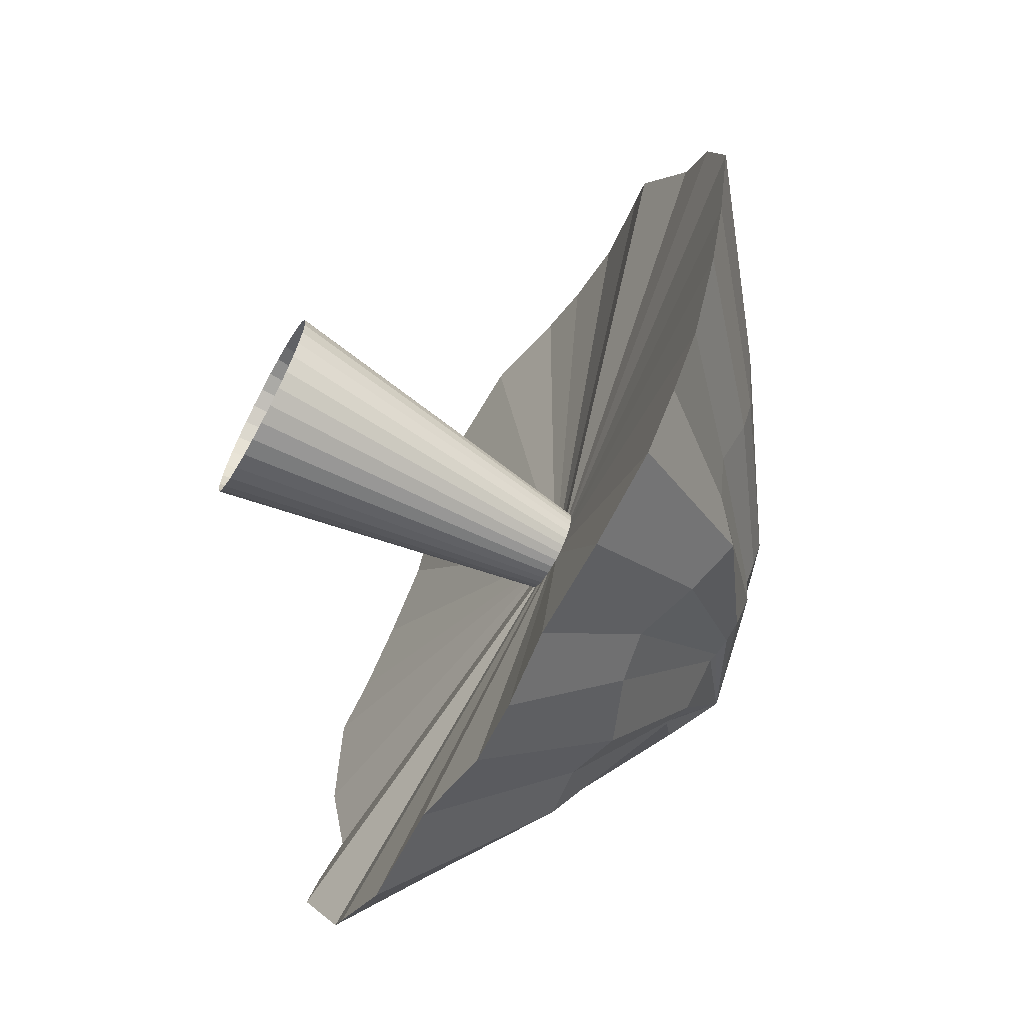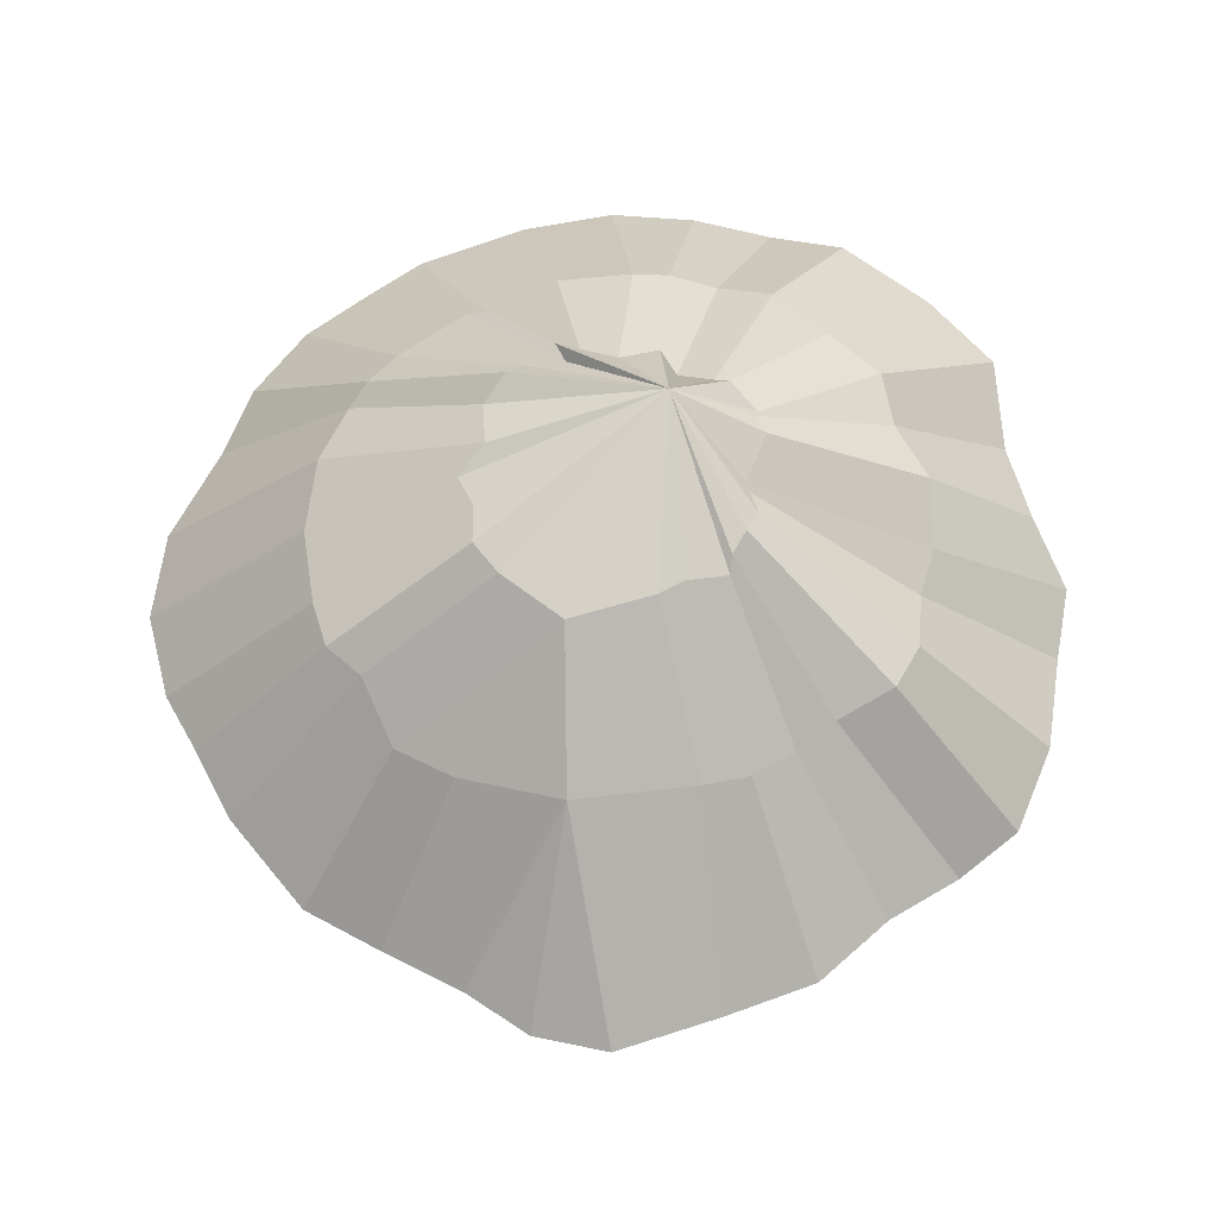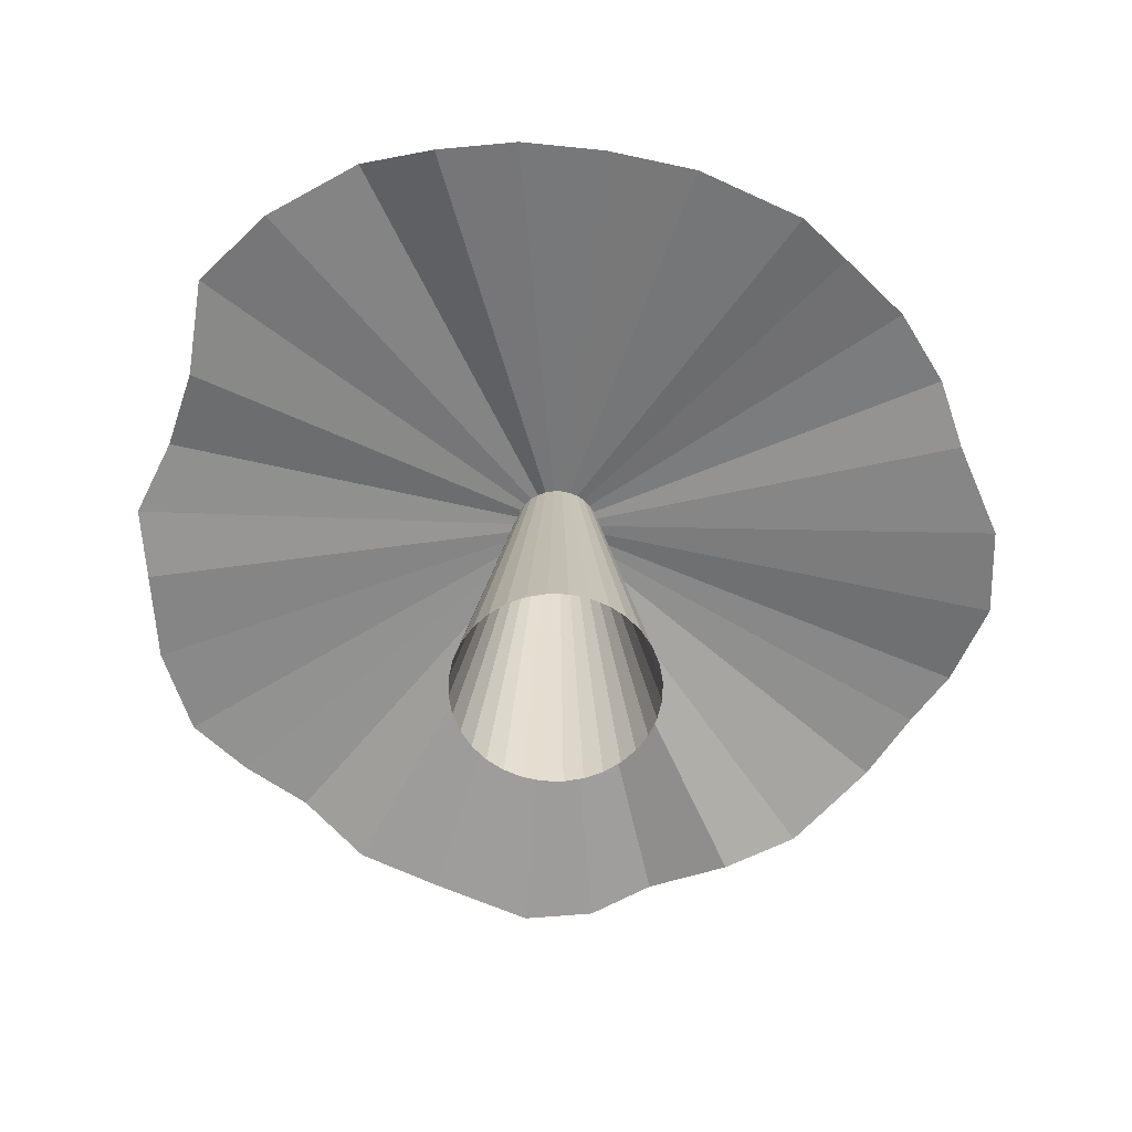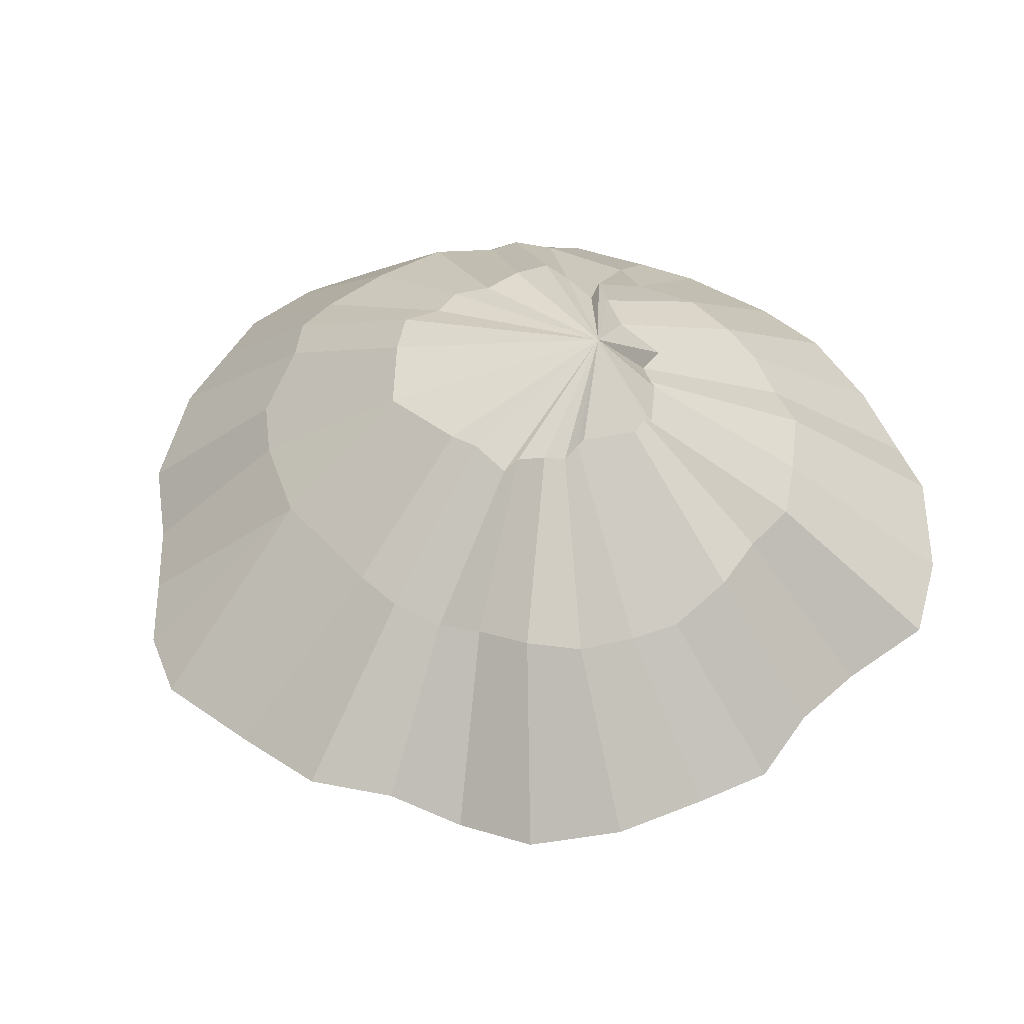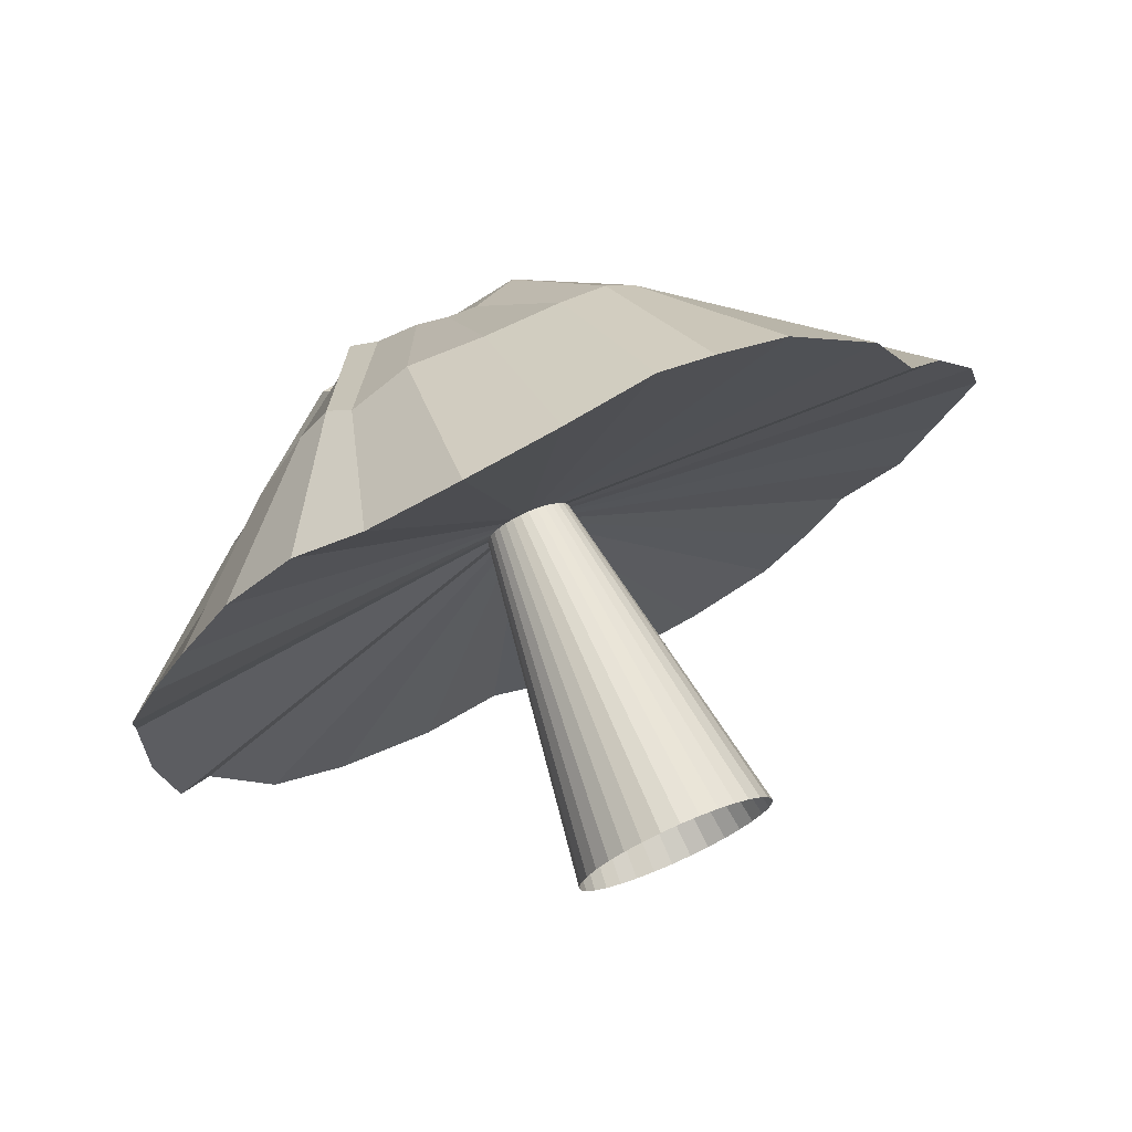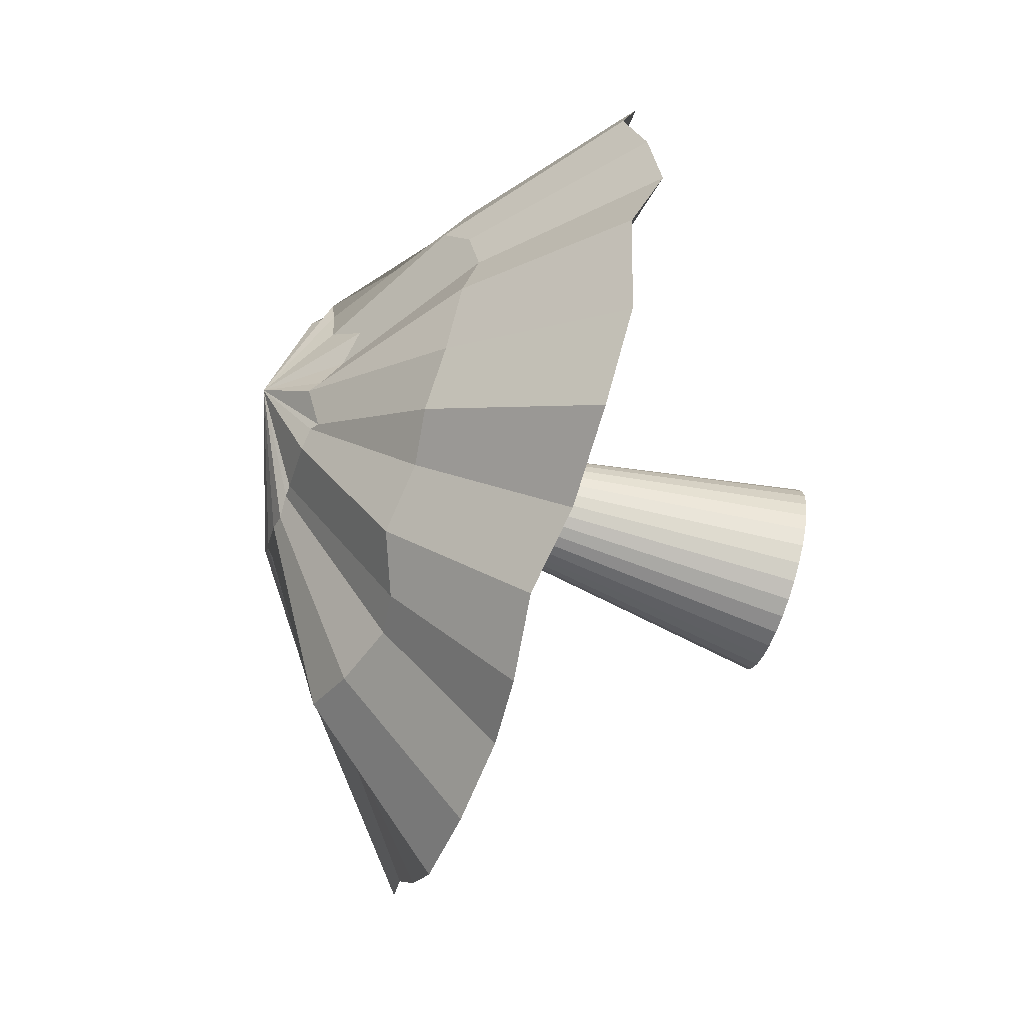
<metadata>
{"format":"obj","ext":"obj","renderer":"f3d","projection":"perspective","resolution":1024,"background":"white","views":[{"elev":-67.6,"azim":61.5,"up":"+Z"},{"elev":63.7,"azim":88.4,"up":"+Y"},{"elev":-63.5,"azim":-97.1,"up":"+Y"},{"elev":50.8,"azim":144.3,"up":"+Y"},{"elev":73.4,"azim":-23.9,"up":"+Z"},{"elev":-68.9,"azim":-107.5,"up":"+Z"}]}
</metadata>
<code>
o Circle
v -0 -0.004652 -0.2979
v -0.05811 -0.004652 -0.2921
v -0.114 -0.004652 -0.2752
v -0.1655 -0.004652 -0.2477
v -0.2106 -0.004652 -0.2106
v -0.2477 -0.004652 -0.1655
v -0.2752 -0.004652 -0.114
v -0.2921 -0.004652 -0.05811
v -0.2979 -0.004652 -0
v -0.2921 -0.004652 0.05811
v -0.2752 -0.004652 0.114
v -0.2477 -0.004652 0.1655
v -0.2106 -0.004652 0.2106
v -0.1655 -0.004652 0.2477
v -0.114 -0.004652 0.2752
v -0.05811 -0.004652 0.2921
v 0 -0.004652 0.2979
v 0.05811 -0.004652 0.2921
v 0.114 -0.004652 0.2752
v 0.1655 -0.004652 0.2477
v 0.2106 -0.004652 0.2106
v 0.2477 -0.004652 0.1655
v 0.2752 -0.004652 0.114
v 0.2921 -0.004652 0.05811
v 0.2979 -0.004652 -0
v 0.2921 -0.004652 -0.05811
v 0.2752 -0.004652 -0.114
v 0.2477 -0.004652 -0.1655
v 0.2106 -0.004652 -0.2106
v 0.1655 -0.004652 -0.2477
v 0.114 -0.004652 -0.2752
v 0.05811 -0.004652 -0.2921
v -0 -0.004652 -0.2979
v -0.05811 -0.004652 -0.2921
v -0.114 -0.004652 -0.2752
v -0.1655 -0.004652 -0.2477
v -0.2106 -0.004652 -0.2106
v -0.2477 -0.004652 -0.1655
v -0.2752 -0.004652 -0.114
v -0.2921 -0.004652 -0.05811
v -0.2979 -0.004652 -0
v -0.2921 -0.004652 0.05811
v -0.2752 -0.004652 0.114
v -0.2477 -0.004652 0.1655
v -0.2106 -0.004652 0.2106
v -0.1655 -0.004652 0.2477
v -0.114 -0.004652 0.2752
v -0.05811 -0.004652 0.2921
v 0 -0.004652 0.2979
v 0.05811 -0.004652 0.2921
v 0.114 -0.004652 0.2752
v 0.1655 -0.004652 0.2477
v 0.2106 -0.004652 0.2106
v 0.2477 -0.004652 0.1655
v 0.2752 -0.004652 0.114
v 0.2921 -0.004652 0.05811
v 0.2979 -0.004652 -0
v 0.2921 -0.004652 -0.05811
v 0.2752 -0.004652 -0.114
v 0.2477 -0.004652 -0.1655
v 0.2106 -0.004652 -0.2106
v 0.1655 -0.004652 -0.2477
v 0.114 -0.004652 -0.2752
v 0.05811 -0.004652 -0.2921
v -0 1.022 -0.1295
v -0.02527 1.022 -0.127
v -0.04956 1.022 -0.1197
v -0.07195 1.022 -0.1077
v -0.09158 1.022 -0.09158
v -0.1077 1.022 -0.07195
v -0.1197 1.022 -0.04956
v -0.127 1.022 -0.02527
v -0.1295 1.022 -0
v -0.127 1.022 0.02527
v -0.1197 1.022 0.04956
v -0.1077 1.022 0.07195
v -0.09158 1.022 0.09158
v -0.07195 1.022 0.1077
v -0.04956 1.022 0.1197
v -0.02527 1.022 0.127
v -0 1.022 0.1295
v 0.02527 1.022 0.127
v 0.04956 1.022 0.1197
v 0.07195 1.022 0.1077
v 0.09158 1.022 0.09158
v 0.1077 1.022 0.07195
v 0.1197 1.022 0.04956
v 0.127 1.022 0.02527
v 0.1295 1.022 -0
v 0.127 1.022 -0.02527
v 0.1197 1.022 -0.04956
v 0.1077 1.022 -0.07195
v 0.09158 1.022 -0.09158
v 0.07195 1.022 -0.1077
v 0.04956 1.022 -0.1197
v 0.02527 1.022 -0.127
v 0.02098 0.8581 -1.282
v -0.2038 0.8812 -1.202
v -0.4532 0.8427 -1.15
v -0.7513 0.8483 -1.142
v -0.9743 0.8399 -0.9636
v -1.146 0.8866 -0.7125
v -1.237 0.8164 -0.5006
v -1.274 0.8631 -0.2657
v -1.262 0.9212 -0.01149
v -1.254 0.8664 0.2545
v -1.159 0.8332 0.5727
v -1.043 0.8539 0.7211
v -0.8914 0.8694 0.9158
v -0.6985 0.8687 1.069
v -0.5094 0.8312 1.16
v -0.2512 0.8065 1.312
v 0.01933 0.8219 1.351
v 0.2958 0.8767 1.284
v 0.4679 0.8906 1.194
v 0.681 0.8941 1.09
v 0.9306 0.8492 0.8891
v 1.04 0.809 0.6803
v 1.183 0.8665 0.4528
v 1.306 0.8583 0.2775
v 1.362 0.873 0.06354
v 1.273 0.8814 -0.2415
v 1.187 0.8826 -0.4952
v 1.024 0.9039 -0.694
v 0.9062 0.8891 -0.8957
v 0.7688 0.8762 -1.07
v 0.512 0.858 -1.185
v 0.2344 0.8437 -1.237
v 0.06071 1.21 -0.859
v -0.1234 1.279 -0.8572
v -0.3076 1.251 -0.775
v -0.4654 1.271 -0.747
v -0.6107 1.258 -0.6088
v -0.7494 1.255 -0.4583
v -0.7951 1.222 -0.3027
v -0.8172 1.26 -0.1637
v -0.7813 1.328 -0.05867
v -0.8049 1.266 0.158
v -0.7389 1.213 0.3603
v -0.6956 1.272 0.4175
v -0.5338 1.318 0.61
v -0.4451 1.331 0.6916
v -0.3865 1.285 0.7456
v -0.2122 1.31 0.8271
v 0.002662 1.292 0.8624
v 0.229 1.309 0.8329
v 0.3636 1.319 0.795
v 0.4541 1.323 0.6999
v 0.6254 1.229 0.6203
v 0.7147 1.235 0.4584
v 0.8115 1.294 0.1639
v 0.7747 1.281 -0.1874
v 0.7434 1.262 -0.3221
v 0.6626 1.227 -0.4452
v 0.5884 1.254 -0.5536
v 0.5233 1.318 -0.7116
v 0.3795 1.259 -0.7909
v 0.195 1.194 -0.8147
v 0.03111 1.561 -0.3287
v -0.118 1.559 -0.393
v -0.1756 1.552 -0.3655
v -0.1989 1.534 -0.3731
v -0.2664 1.587 -0.3
v -0.2859 1.561 -0.2581
v -0.3333 1.51 -0.1622
v -0.4284 1.487 -0.1205
v -0.3627 1.56 -0.004391
v -0.3856 1.571 0.09871
v -0.3983 1.583 0.166
v -0.3492 1.568 0.1386
v -0.3341 1.581 0.2513
v -0.2846 1.628 0.2989
v -0.2125 1.585 0.3618
v -0.09284 1.589 0.3574
v -0.01373 1.546 0.4327
v 0.07951 1.559 0.3901
v 0.2051 1.592 0.3926
v 0.2844 1.569 0.3269
v 0.4159 1.553 0.1577
v 0.3574 1.57 -0.0871
v 0.3181 1.564 -0.1565
v 0.295 1.542 -0.2753
v 0.2475 1.571 -0.2822
v 0.1771 1.571 -0.3226
v 0.1255 1.561 -0.3583
v 0.06172 1.563 -0.3374
v -0.1687 1.716 -0.1303
f 22 54 53 21
f 9 41 40 8
f 23 55 54 22
f 10 42 41 9
f 24 56 55 23
f 11 43 42 10
f 25 57 56 24
f 12 44 43 11
f 26 58 57 25
f 13 45 44 12
f 27 59 58 26
f 14 46 45 13
f 28 60 59 27
f 15 47 46 14
f 2 34 33 1
f 29 61 60 28
f 16 48 47 15
f 3 35 34 2
f 30 62 61 29
f 17 49 48 16
f 4 36 35 3
f 31 63 62 30
f 18 50 49 17
f 5 37 36 4
f 32 64 63 31
f 19 51 50 18
f 6 38 37 5
f 1 33 64 32
f 20 52 51 19
f 7 39 38 6
f 21 53 52 20
f 8 40 39 7
f 35 67 66 34
f 62 94 93 61
f 49 81 80 48
f 36 68 67 35
f 63 95 94 62
f 50 82 81 49
f 37 69 68 36
f 64 96 95 63
f 51 83 82 50
f 38 70 69 37
f 33 65 96 64
f 52 84 83 51
f 39 71 70 38
f 53 85 84 52
f 40 72 71 39
f 54 86 85 53
f 41 73 72 40
f 55 87 86 54
f 42 74 73 41
f 56 88 87 55
f 43 75 74 42
f 57 89 88 56
f 44 76 75 43
f 58 90 89 57
f 45 77 76 44
f 59 91 90 58
f 46 78 77 45
f 60 92 91 59
f 47 79 78 46
f 34 66 65 33
f 61 93 92 60
f 48 80 79 47
f 70 102 101 69
f 65 97 128 96
f 84 116 115 83
f 71 103 102 70
f 85 117 116 84
f 72 104 103 71
f 86 118 117 85
f 73 105 104 72
f 87 119 118 86
f 74 106 105 73
f 88 120 119 87
f 75 107 106 74
f 89 121 120 88
f 76 108 107 75
f 90 122 121 89
f 77 109 108 76
f 91 123 122 90
f 78 110 109 77
f 92 124 123 91
f 79 111 110 78
f 66 98 97 65
f 93 125 124 92
f 80 112 111 79
f 67 99 98 66
f 94 126 125 93
f 81 113 112 80
f 68 100 99 67
f 95 127 126 94
f 82 114 113 81
f 69 101 100 68
f 96 128 127 95
f 83 115 114 82
f 105 137 136 104
f 119 151 150 118
f 106 138 137 105
f 120 151 119
f 107 139 138 106
f 121 151 120
f 108 140 139 107
f 122 152 151 121
f 109 141 140 108
f 123 153 152 122
f 110 142 141 109
f 124 154 153 123
f 111 143 142 110
f 98 130 129 97
f 125 155 154 124
f 112 144 143 111
f 99 131 130 98
f 126 156 155 125
f 113 145 144 112
f 100 132 131 99
f 127 157 156 126
f 114 146 145 113
f 101 133 132 100
f 128 158 157 127
f 115 147 146 114
f 102 134 133 101
f 97 129 158 128
f 116 148 147 115
f 103 135 134 102
f 117 149 148 116
f 104 136 135 103
f 118 150 149 117
f 140 170 169 139
f 152 180 179 151
f 141 171 170 140
f 153 181 180 152
f 142 172 171 141
f 154 182 181 153
f 143 173 172 142
f 130 160 159 129
f 155 183 182 154
f 144 174 173 143
f 131 161 160 130
f 156 184 183 155
f 145 175 174 144
f 132 162 161 131
f 157 185 184 156
f 146 176 175 145
f 133 163 162 132
f 158 186 185 157
f 147 177 176 146
f 134 164 163 133
f 129 159 186 158
f 148 178 177 147
f 135 165 164 134
f 149 179 178 148
f 136 166 165 135
f 150 179 149
f 137 167 166 136
f 151 179 150
f 138 168 167 137
f 139 169 168 138
f 173 187 172
f 160 187 159
f 183 187 182
f 174 187 173
f 161 187 160
f 184 187 183
f 175 187 174
f 162 187 161
f 185 187 184
f 176 187 175
f 163 187 162
f 186 187 185
f 177 187 176
f 164 187 163
f 159 187 186
f 178 187 177
f 165 187 164
f 179 187 178
f 166 187 165
f 167 187 166
f 168 187 167
f 169 187 168
f 170 187 169
f 180 187 179
f 171 187 170
f 181 187 180
f 172 187 171
f 182 187 181

</code>
